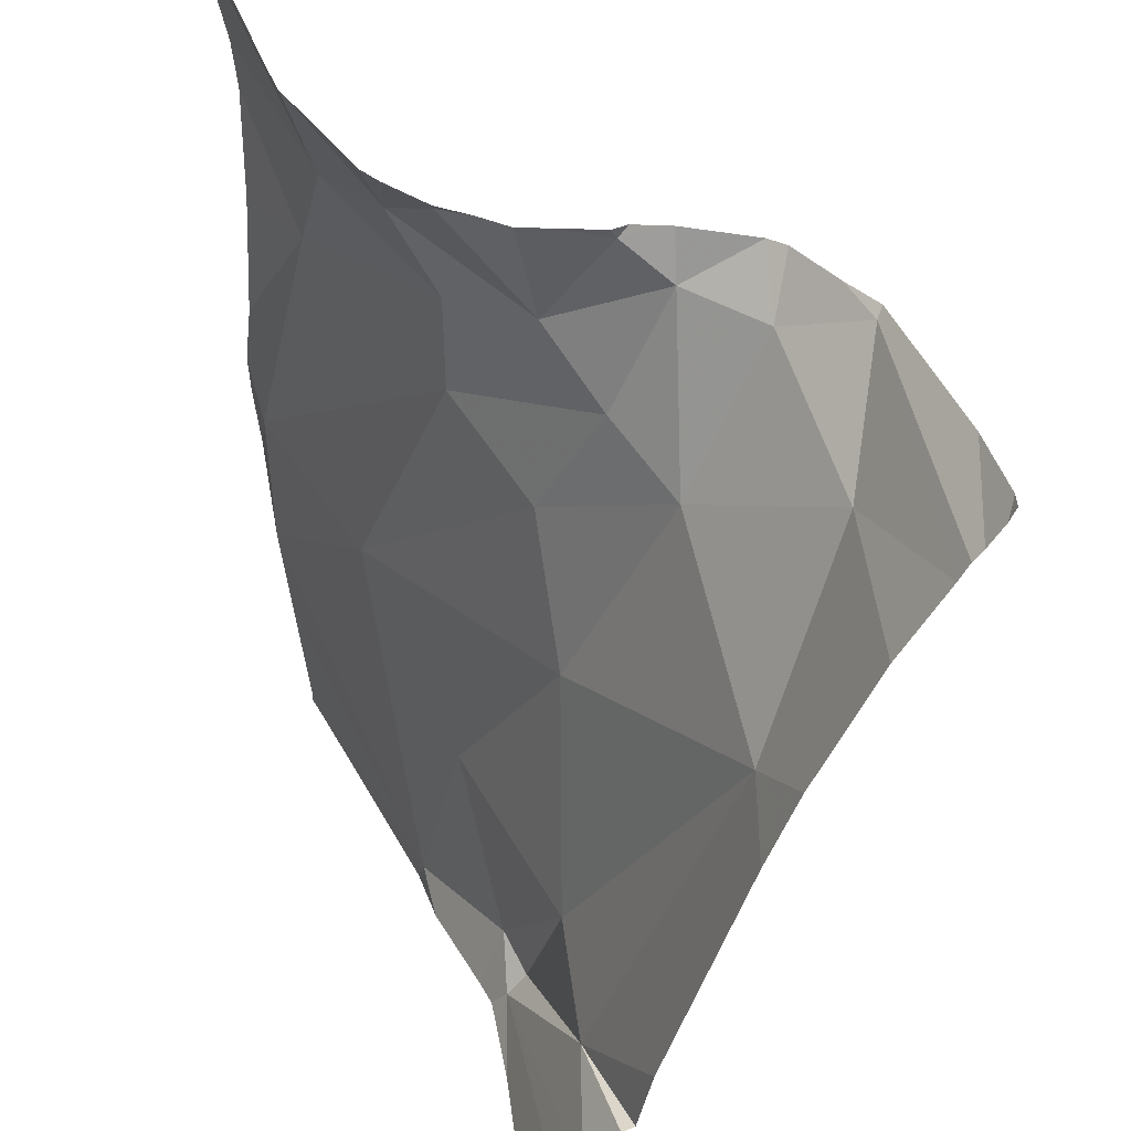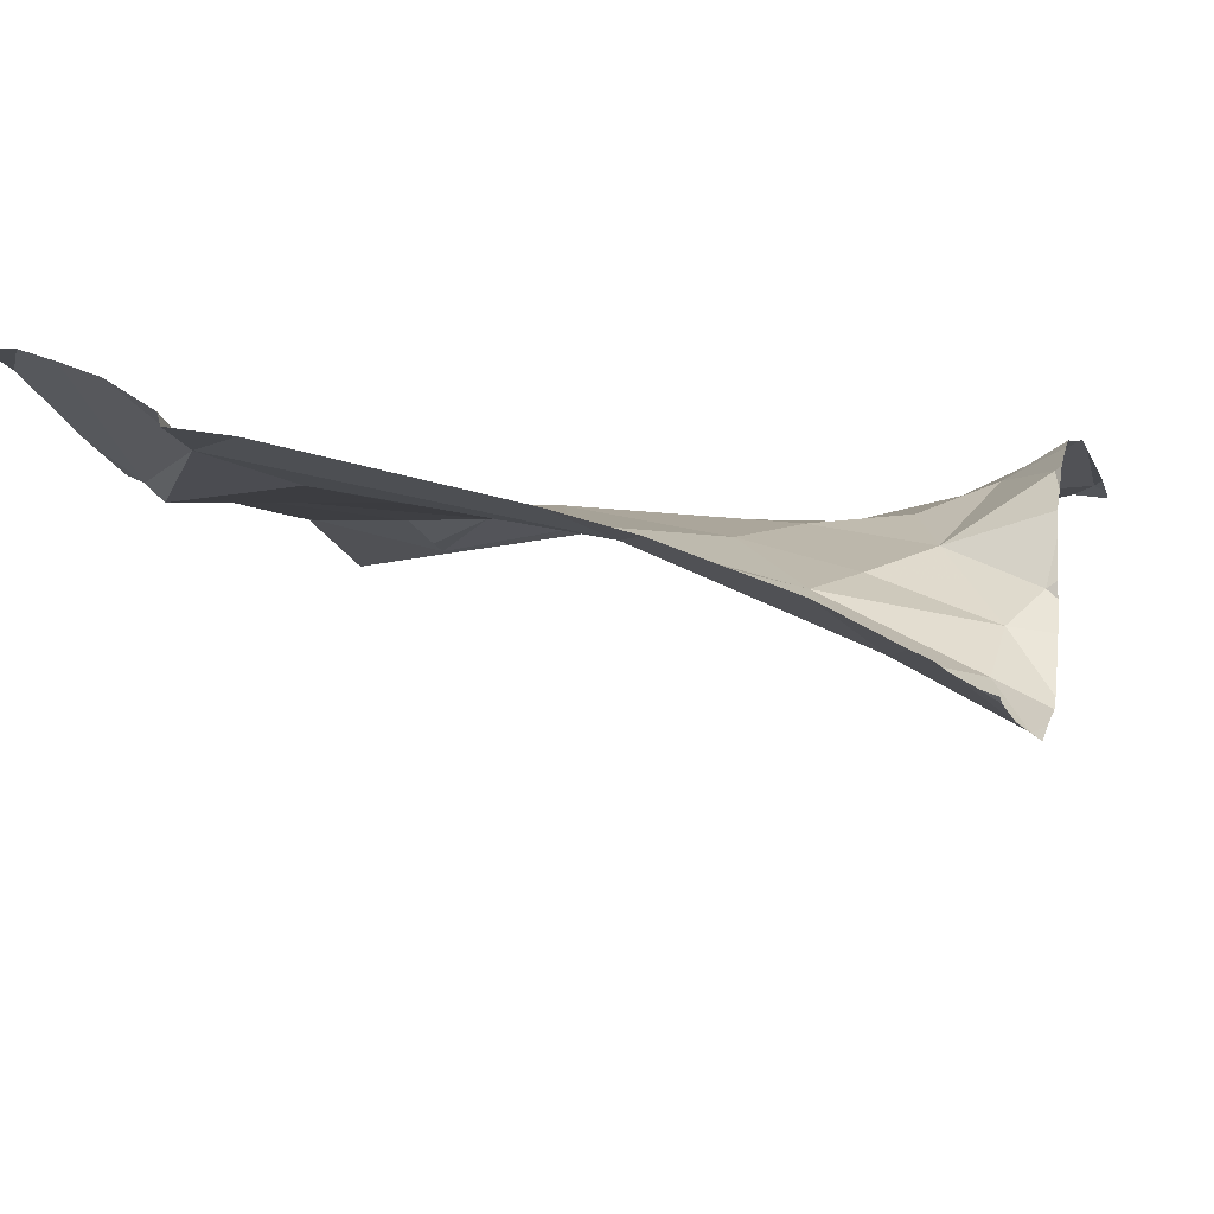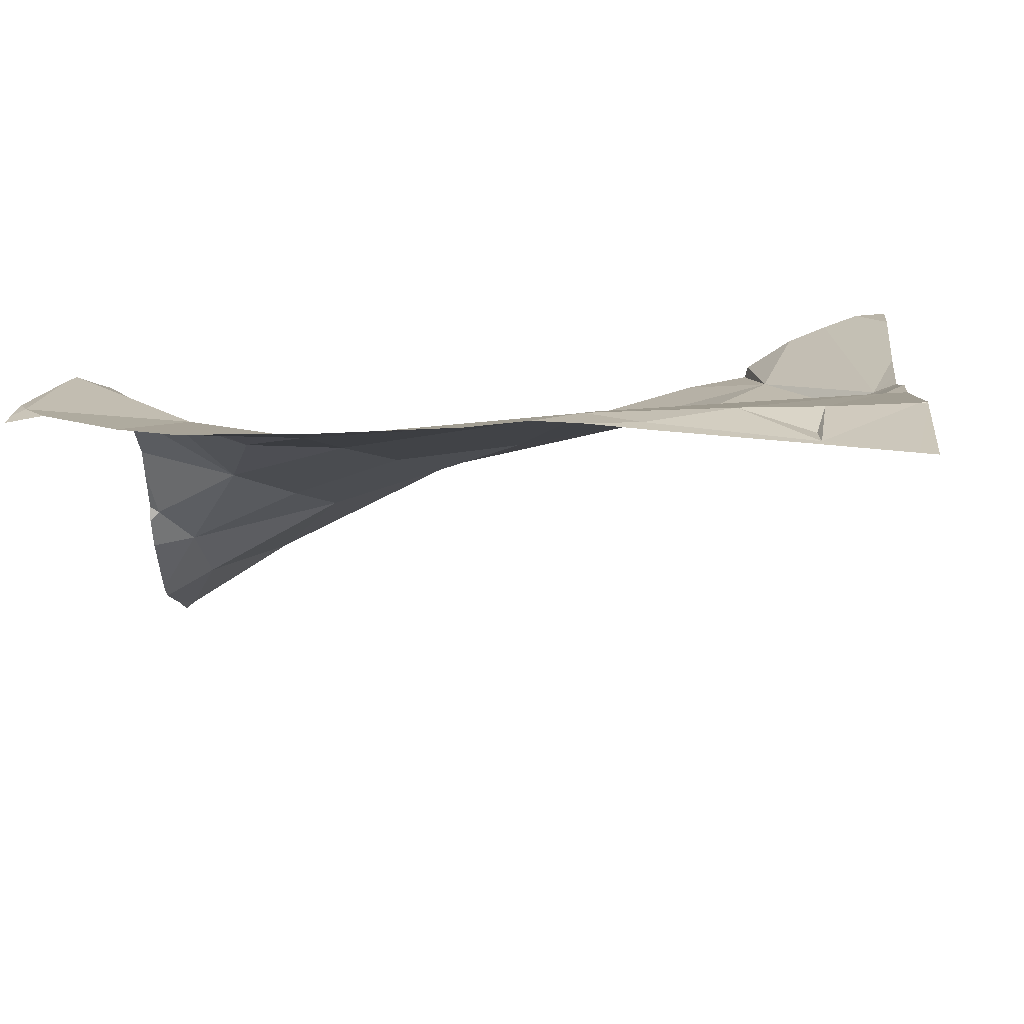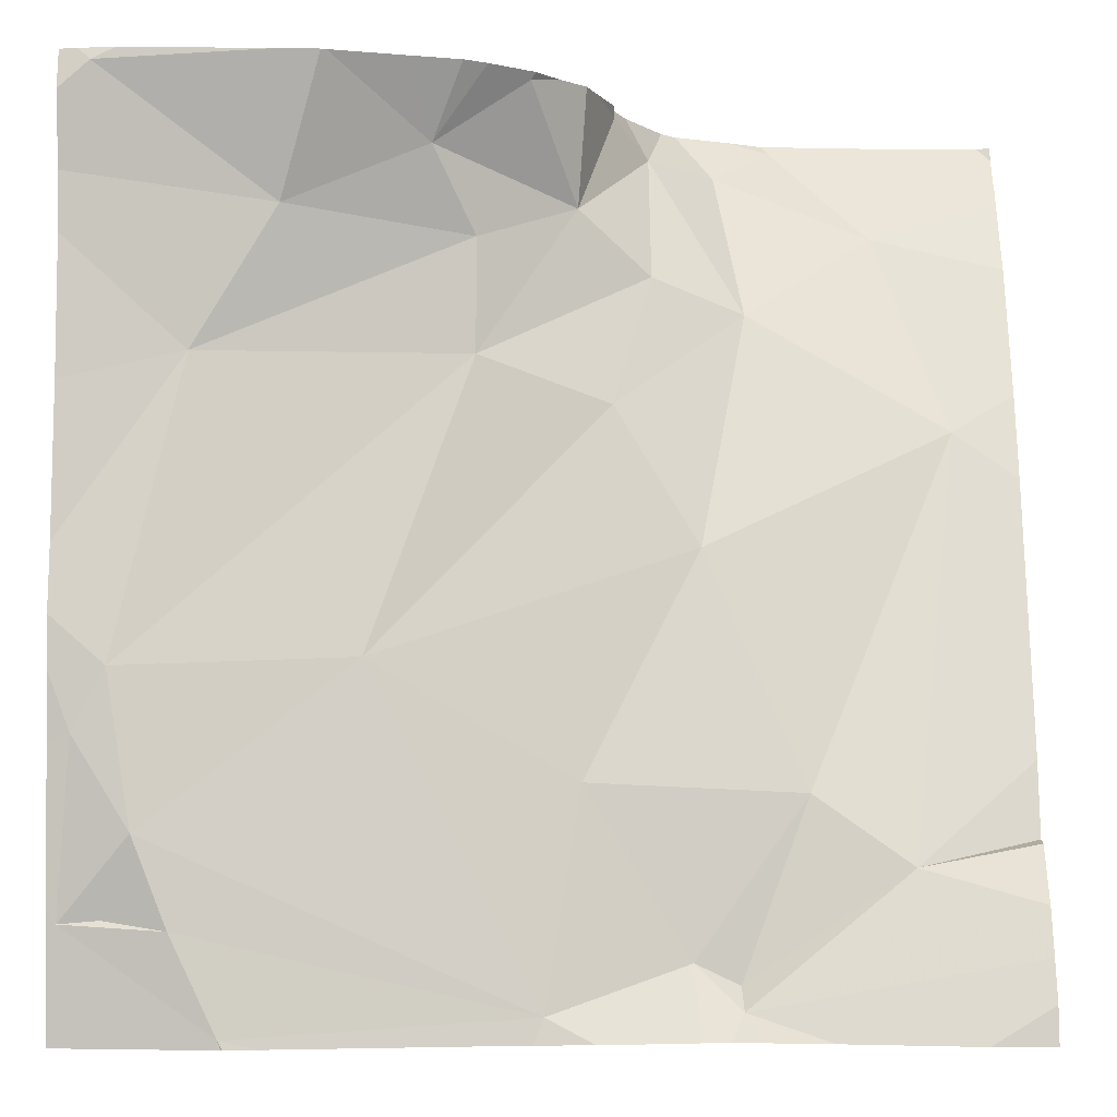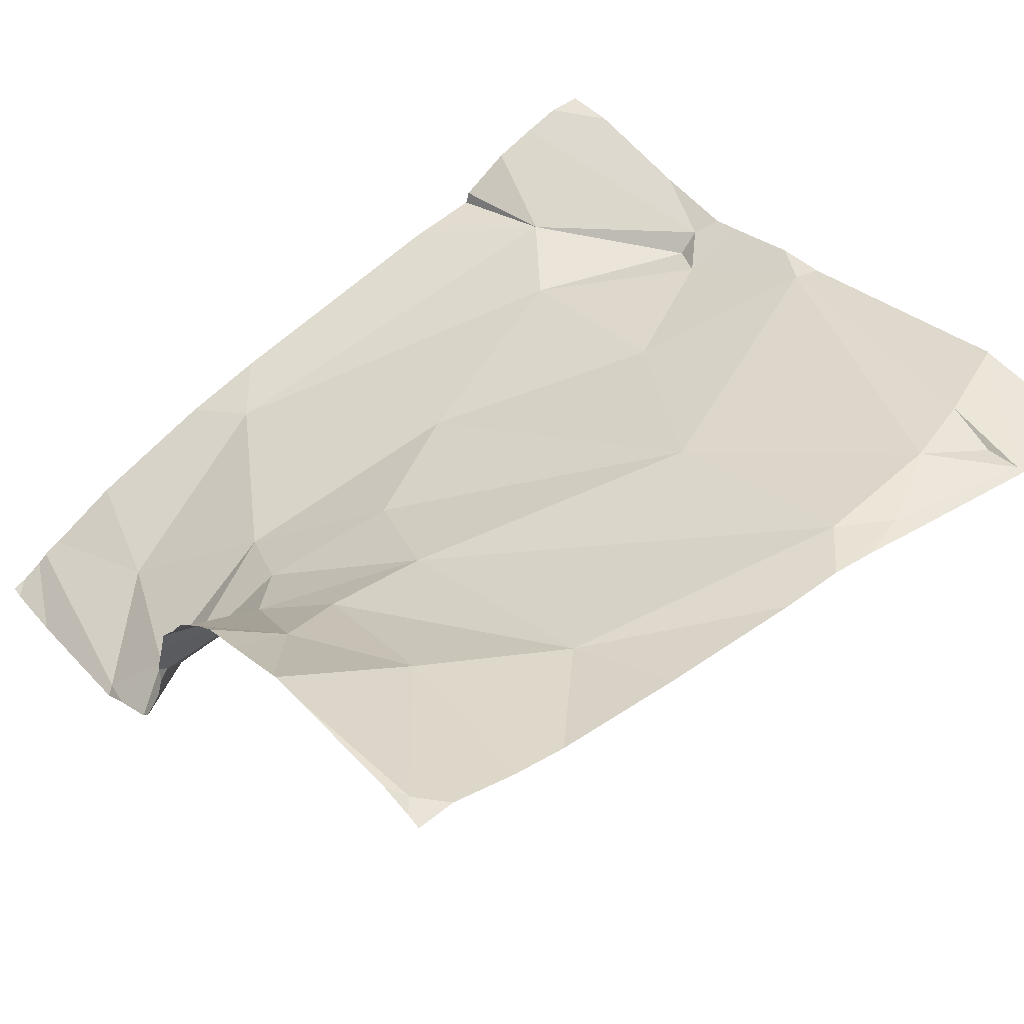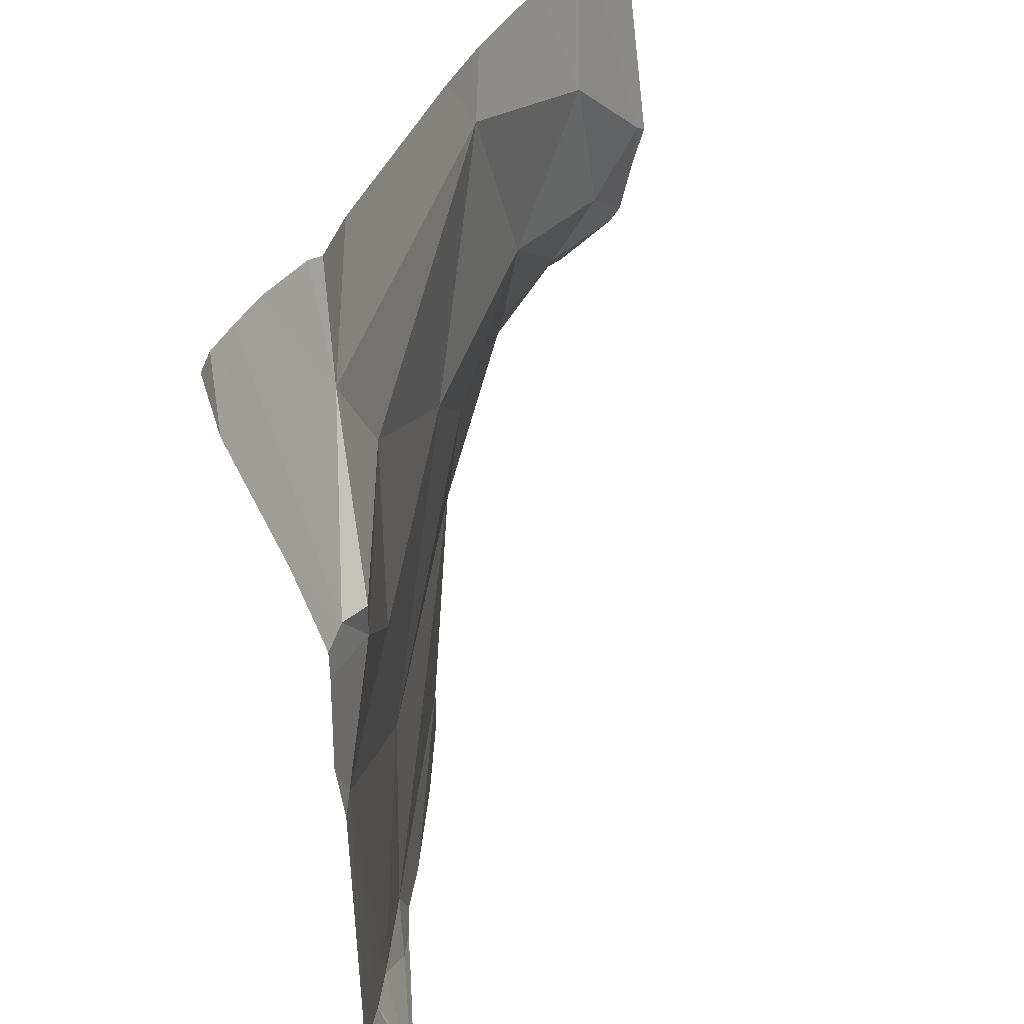
<metadata>
{"format":"obj","ext":"obj","renderer":"f3d","projection":"perspective","resolution":1024,"background":"white","views":[{"elev":46.5,"azim":72.8,"up":"+Y"},{"elev":-14.2,"azim":106.9,"up":"+Z"},{"elev":15.5,"azim":-84.0,"up":"+Z"},{"elev":-4.5,"azim":1.3,"up":"+Y"},{"elev":43.3,"azim":-127.4,"up":"+Z"},{"elev":-58.7,"azim":102.1,"up":"+Y"}]}
</metadata>
<code>
v -90.32 225.9 500.8
v -90.27 226.8 500.4
v -90.44 226.5 500.7
v -90.57 226.6 500.7
v -90.4 226.7 500.6
v -90.47 226.7 500.7
v -90.62 226.8 500.8
v -90.08 226.5 500.6
v -90.24 226.1 500.7
v -90.16 226.7 500.5
v -90.08 225.9 500.8
v -90.3 226.6 500.6
v -90.33 226.8 500.5
v -90.68 226.3 500.8
v -90.35 226.4 500.7
v -90.57 226.7 500.7
v -90.14 226.1 500.7
v -90.31 226 500.7
v -90.44 226.8 500.6
v -90.4 226.8 500.5
v -90.52 226.9 500.7
v -90.36 226 500.7
v -90.5 225.9 500.8
v -90.47 226.2 500.7
v -90.51 225.9 500.8
v -90.22 225.9 500.8
v -90.31 226.9 500.4
v -90.31 225.9 500.7
v -90.27 226.9 500.4
v -90.45 225.9 500.8
v -90.35 225.9 500.8
v -90.38 226.9 500.5
v -90.56 226.9 500.8
v -90.29 225.9 500.8
v -90.52 226.9 500.7
v -90.76 226.7 500.8
v -90.91 226.3 500.8
v -90.85 226.6 500.8
v -90.89 226.1 500.9
v -90.95 226.2 500.8
v -90.94 226.8 500.8
v -90.02 226.1 500.7
v -90.02 226.7 500.5
v -90.96 226 500.8
v -90.02 226.8 500.4
v -90.02 226.8 500.4
v -90.02 226.2 500.7
v -90.85 226 500.8
v -90.92 226 500.8
v -90.11 226.9 500.4
v -90.02 226.8 500.4
v -90.81 225.9 500.8
v -90.51 226.9 500.7
v -90.97 225.9 500.8
v -90.97 226 500.8
v -90.97 226.3 500.9
v -90.97 226.3 500.8
v -90.97 226.8 500.8
v -90.97 226.7 500.8
v -90.97 226.7 500.8
v -90.97 226.4 500.8
v -90.97 226.5 500.8
v -90.97 226.2 500.8
v -90.45 226.9 500.6
v -90.42 226.9 500.5
v -90.02 226.6 500.6
v -90.02 226.8 500.4
v -90.02 226.5 500.6
v -90.02 226.1 500.7
v -90.02 226 500.8
v -90.02 226 500.8
v -90.46 226.9 500.7
v -90.02 225.9 500.8
v -90.8 225.9 500.8
v -90.8 225.9 500.8
v -90.77 225.9 500.8
v -90.81 225.9 500.8
v -90.81 225.9 500.8
v -90.97 225.9 500.8
v -90.1 225.9 500.8
v -90.02 225.9 500.8
v -90.58 226.9 500.8
v -90.44 226.9 500.6
v -90.44 226.9 500.6
v -90.49 226.9 500.7
v -90.37 226.9 500.5
v -90.63 226.9 500.8
v -90.72 226.9 500.8
v -90.76 226.9 500.8
v -90.91 226.9 500.8
v -90.71 226.9 500.8
v -90.12 226.9 500.4
v -90.03 226.9 500.4
v -90.95 226.9 500.8
v -90.97 226.9 500.8
v -90.05 226.9 500.4
v -90.02 226.9 500.4
f 12 3 15
f 6 19 64
f 7 16 6
f 2 10 51
f 29 45 92
f 9 17 8
f 76 52 75
f 4 14 3
f 4 3 5
f 5 6 4
f 7 6 21
f 12 13 20
f 8 15 9
f 83 19 65
f 12 10 13
f 14 15 3
f 16 4 6
f 31 23 30
f 17 9 18
f 18 28 17
f 20 19 6
f 20 6 5
f 8 12 15
f 7 21 35
f 23 22 24
f 9 24 22
f 5 3 12
f 43 8 66
f 19 20 65
f 5 12 20
f 21 6 72
f 13 2 27
f 75 52 74
f 8 10 12
f 28 22 31
f 28 18 22
f 82 7 33
f 18 9 22
f 32 13 86
f 24 9 15
f 33 7 35
f 24 14 23
f 70 28 71
f 53 21 85
f 11 71 80
f 74 52 77
f 14 24 15
f 2 13 10
f 8 17 47
f 36 38 16
f 16 7 36
f 14 37 39
f 4 38 37
f 4 37 14
f 4 16 38
f 25 23 52
f 14 39 23
f 39 37 40
f 40 37 56
f 41 36 88
f 88 7 91
f 38 36 59
f 46 67 93
f 39 40 44
f 55 40 63
f 66 8 68
f 48 49 44
f 49 48 39
f 52 48 44
f 35 21 53
f 52 44 54
f 52 23 48
f 23 39 48
f 44 49 39
f 50 46 96
f 56 38 61
f 36 41 58
f 25 52 76
f 54 44 55
f 11 73 71
f 43 10 8
f 55 44 40
f 29 2 45
f 56 37 38
f 57 40 56
f 42 17 69
f 58 41 94
f 34 28 1
f 47 17 42
f 59 36 58
f 60 38 59
f 45 46 50
f 61 38 62
f 26 28 34
f 45 2 51
f 62 38 60
f 51 10 43
f 63 40 57
f 27 2 29
f 78 54 79
f 68 8 47
f 69 17 70
f 1 28 31
f 30 23 25
f 70 17 28
f 72 6 64
f 71 28 26
f 64 19 84
f 31 22 23
f 77 52 78
f 78 52 54
f 65 20 32
f 32 20 13
f 80 71 26
f 81 73 11
f 84 19 83
f 85 21 72
f 86 13 27
f 87 7 82
f 88 36 7
f 89 41 88
f 90 41 89
f 91 7 87
f 92 45 50
f 93 67 97
f 94 41 90
f 95 58 94
f 96 46 93

</code>
